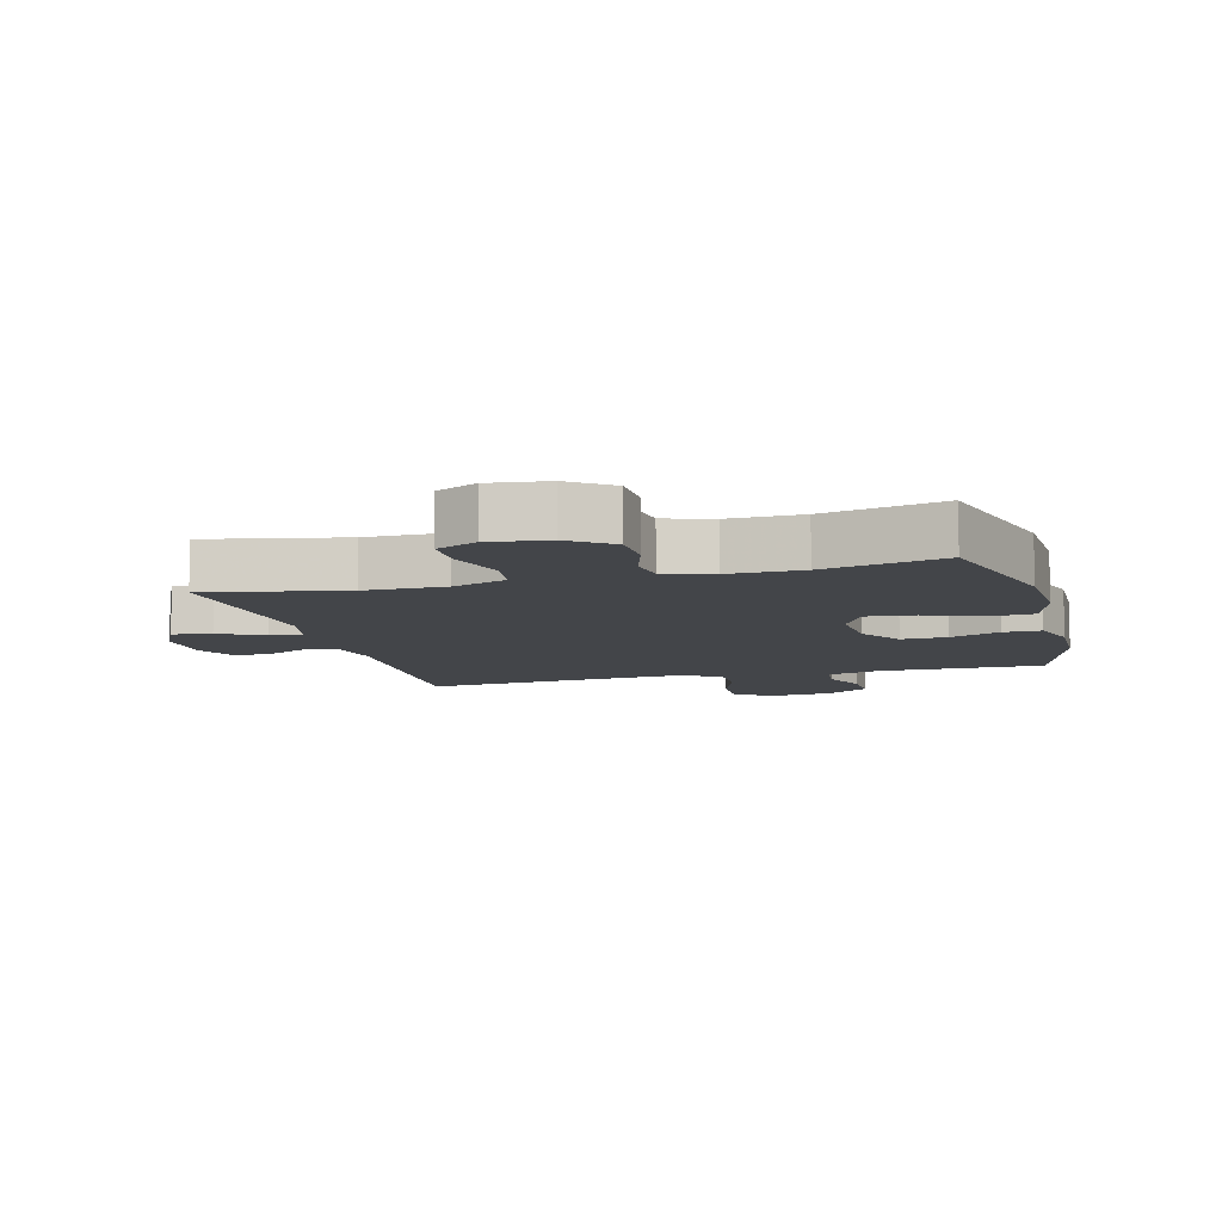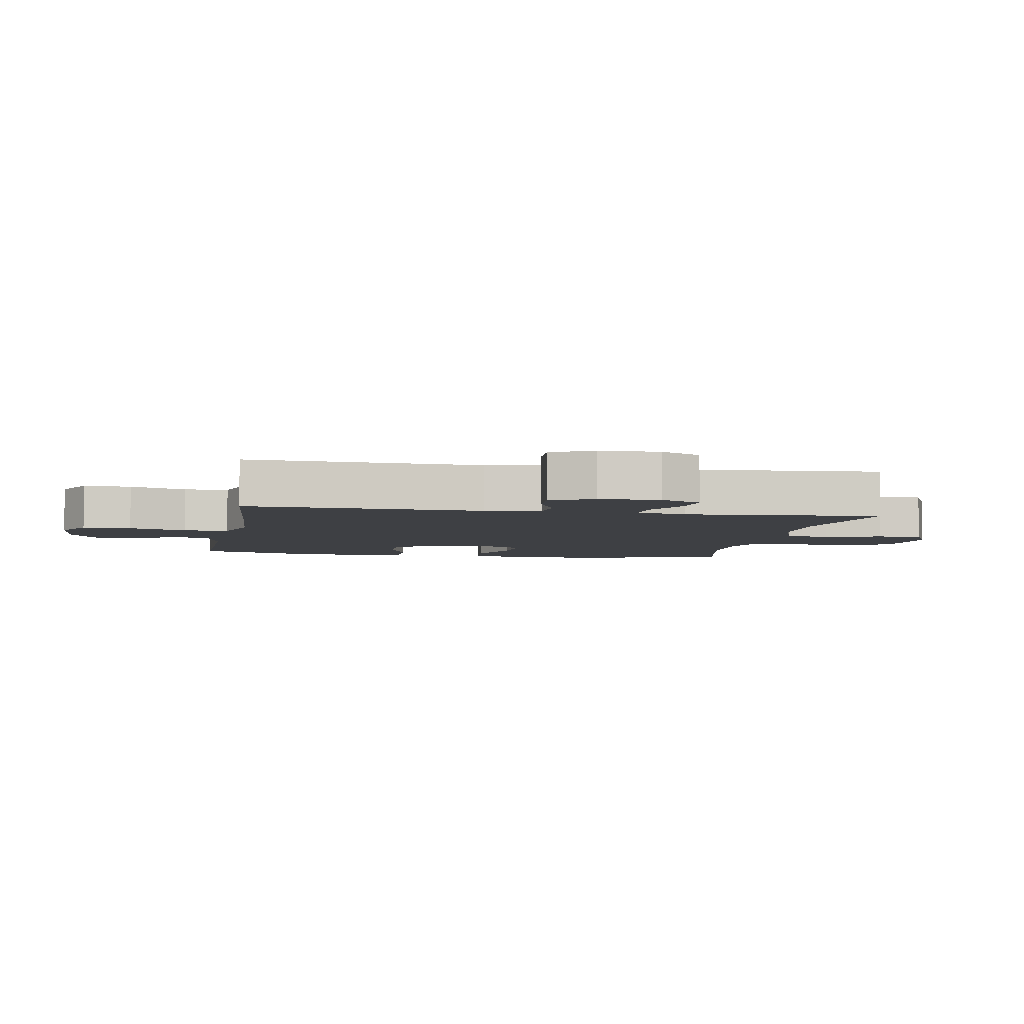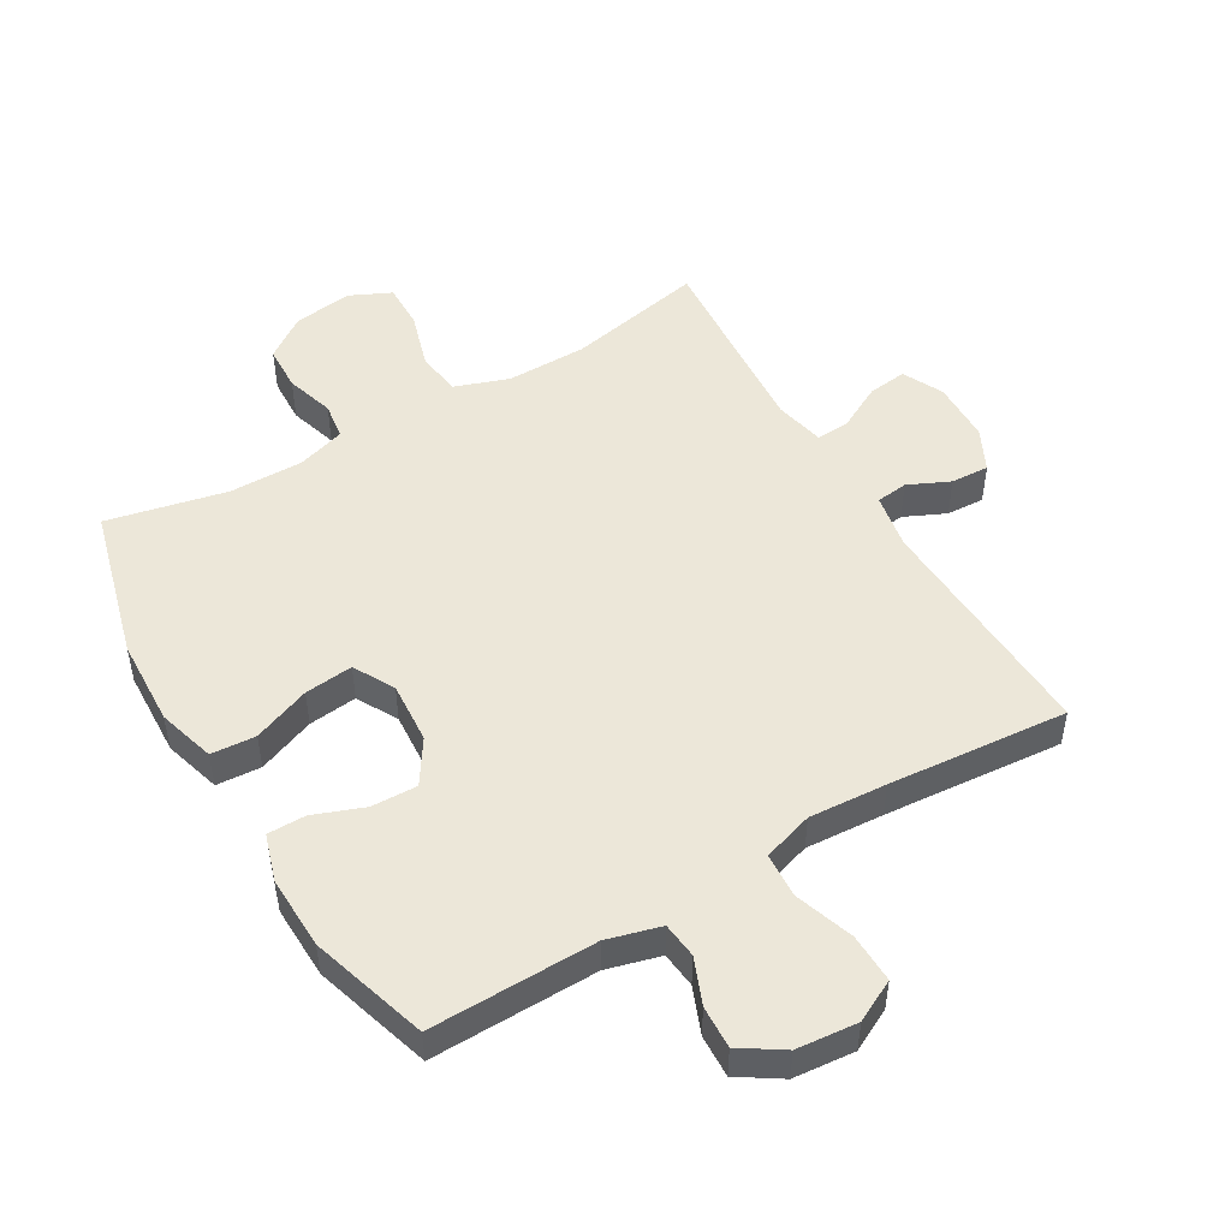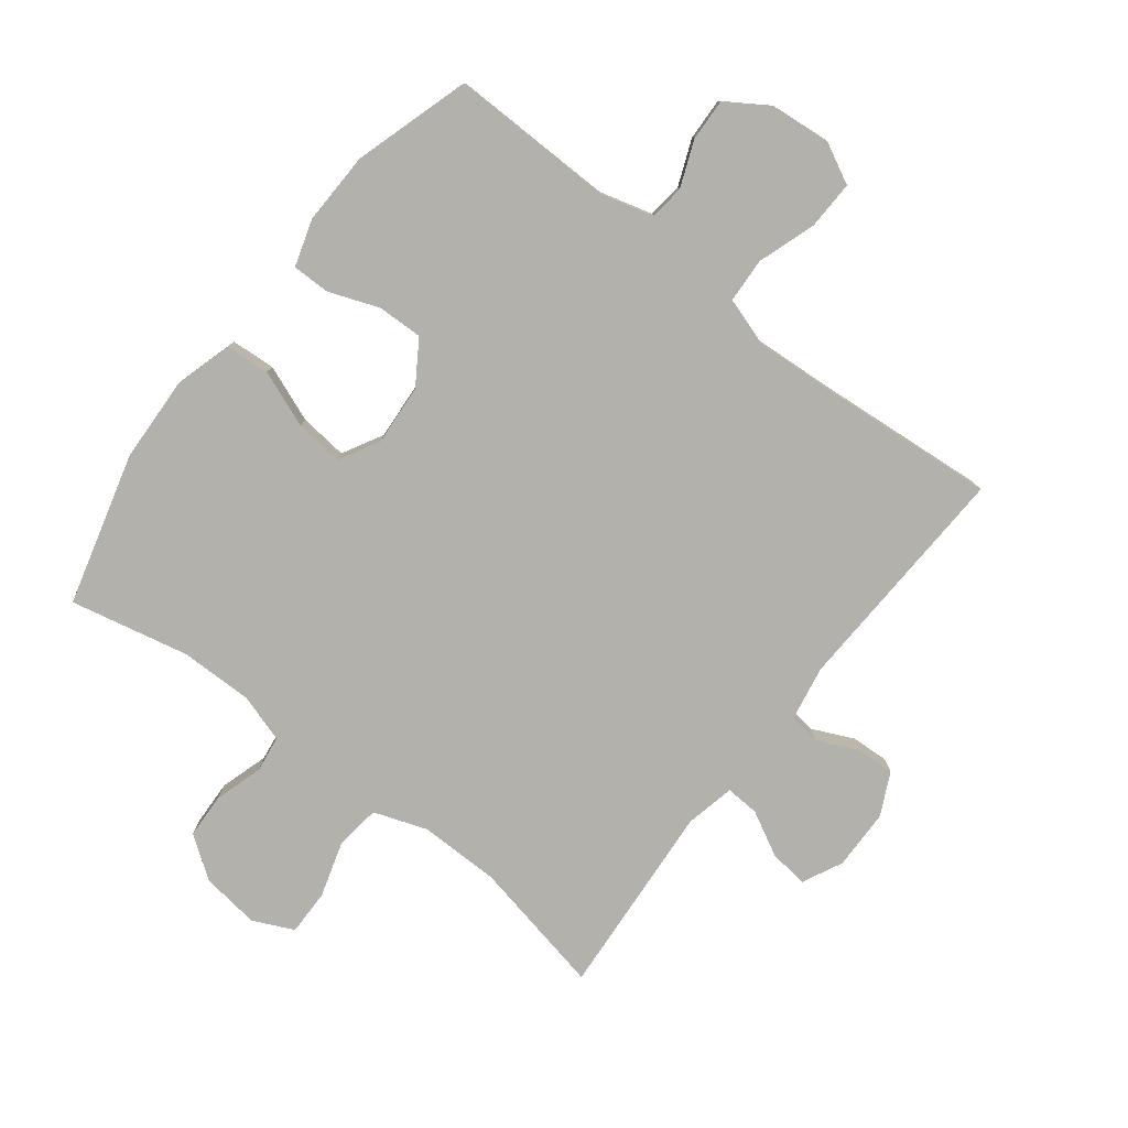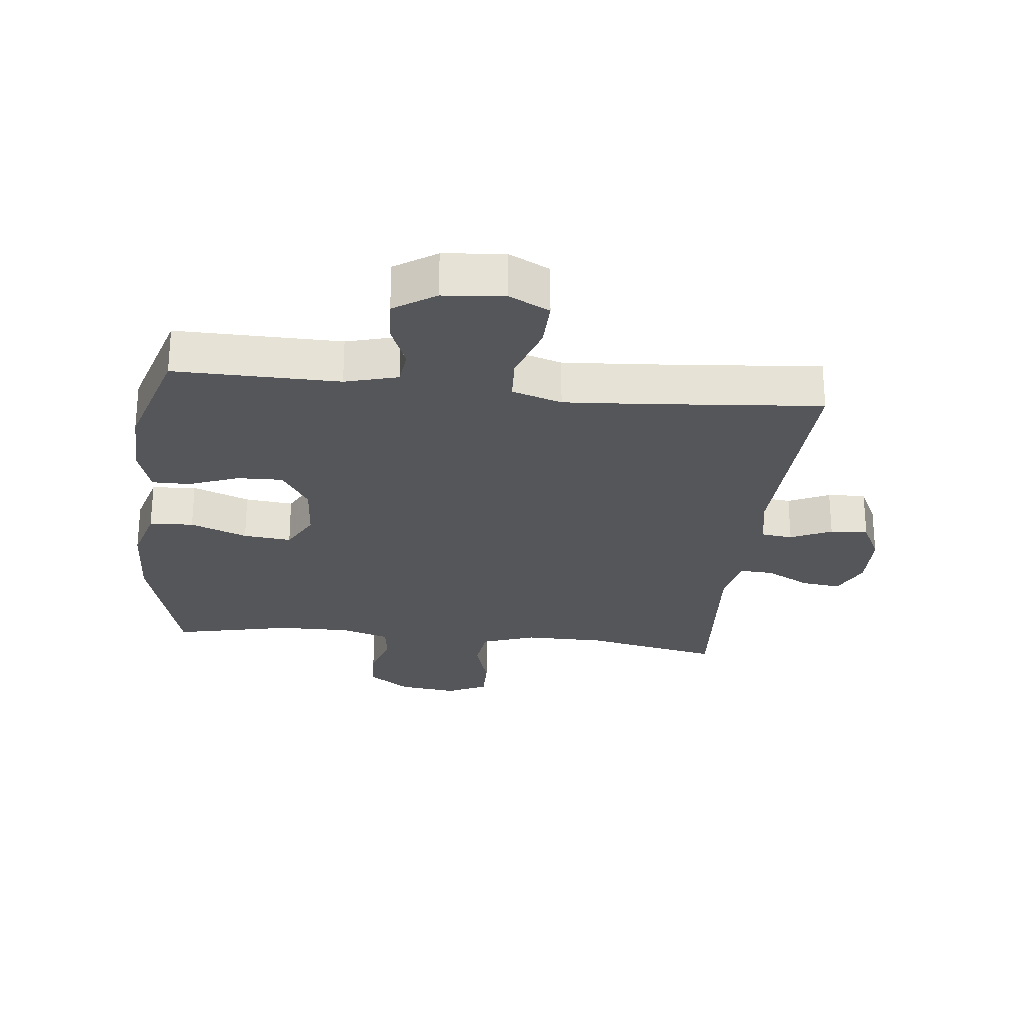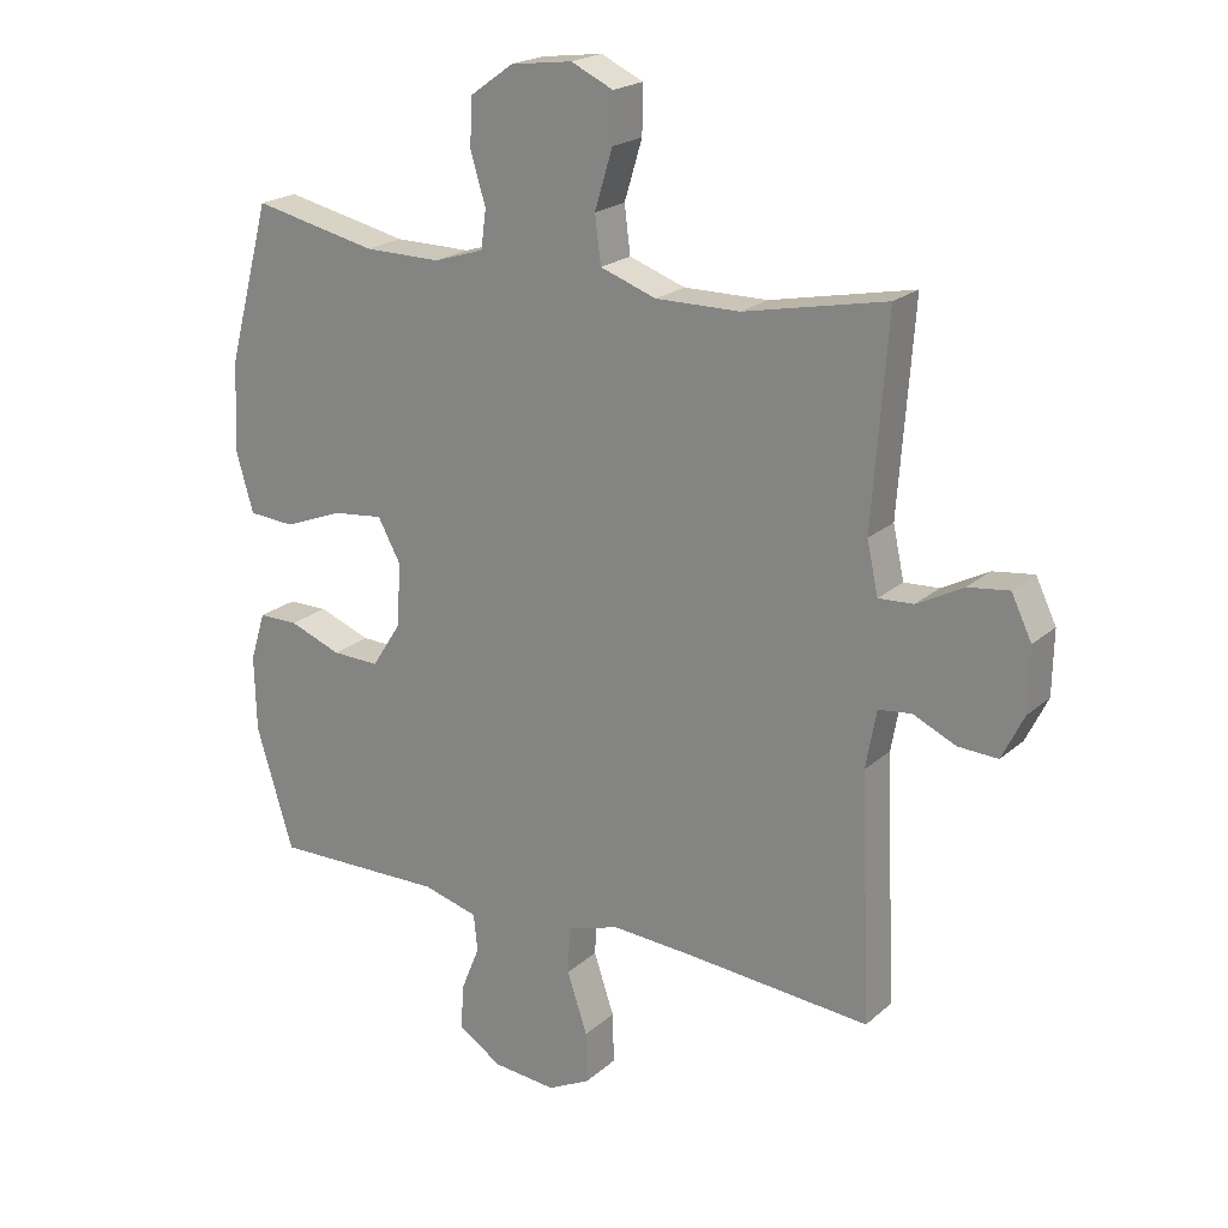
<metadata>
{"format":"obj","ext":"obj","renderer":"f3d","projection":"perspective","resolution":1024,"background":"white","views":[{"elev":-8.9,"azim":15.0,"up":"+Y"},{"elev":-4.9,"azim":-100.2,"up":"+Y"},{"elev":49.7,"azim":149.5,"up":"+Y"},{"elev":-78.9,"azim":142.2,"up":"+Y"},{"elev":-26.1,"azim":173.8,"up":"+Y"},{"elev":20.8,"azim":-146.5,"up":"+Z"}]}
</metadata>
<code>
v -0.5 0.07 -0.5
v -0.484 0.07 -0.128
v -0.5 0.07 -0.04
v -0.55 0.07 -0.034
v -0.615 0.07 -0.064
v -0.675 0.07 -0.067
v -0.708 0.07 0
v -0.71 0.07 0.096
v -0.679 0.07 0.16
v -0.617 0.07 0.152
v -0.547 0.07 0.115
v -0.494 0.07 0.112
v -0.477 0.07 0.19
v -0.5 0.07 0.5
v -0.284 0.07 0.456
v -0.157 0.07 0.455
v -0.072 0.07 0.485
v -0.063 0.07 0.556
v -0.09 0.07 0.645
v -0.091 0.07 0.717
v -0.027 0.07 0.747
v 0.066 0.07 0.735
v 0.132 0.07 0.688
v 0.135 0.07 0.616
v 0.112 0.07 0.54
v 0.12 0.07 0.482
v 0.196 0.07 0.458
v 0.312 0.07 0.459
v 0.5 0.07 0.5
v 0.565 0.07 0.259
v 0.571 0.07 0.122
v 0.545 0.07 0.032
v 0.475 0.07 0.027
v 0.385 0.07 0.062
v 0.309 0.07 0.07
v 0.274 0.07 0.006
v 0.281 0.07 -0.091
v 0.325 0.07 -0.159
v 0.397 0.07 -0.157
v 0.476 0.07 -0.127
v 0.536 0.07 -0.127
v 0.559 0.07 -0.201
v 0.556 0.07 -0.316
v 0.5 0.07 -0.5
v 0.239 0.07 -0.496
v 0.155 0.07 -0.519
v 0.149 0.07 -0.575
v 0.178 0.07 -0.647
v 0.181 0.07 -0.714
v 0.115 0.07 -0.757
v 0.019 0.07 -0.766
v -0.046 0.07 -0.733
v -0.044 0.07 -0.656
v -0.013 0.07 -0.564
v -0.017 0.07 -0.493
v -0.096 0.07 -0.468
v -0.218 0.07 -0.476
v -0.5 0 -0.5
v -0.484 0 -0.128
v -0.5 0 -0.04
v -0.55 0 -0.034
v -0.615 0 -0.064
v -0.675 0 -0.067
v -0.708 0 0
v -0.71 0 0.096
v -0.679 0 0.16
v -0.617 0 0.152
v -0.547 0 0.115
v -0.494 0 0.112
v -0.477 0 0.19
v -0.5 0 0.5
v -0.284 0 0.456
v -0.157 0 0.455
v -0.072 0 0.485
v -0.063 0 0.556
v -0.09 0 0.645
v -0.091 0 0.717
v -0.027 0 0.747
v 0.066 0 0.735
v 0.132 0 0.688
v 0.135 0 0.616
v 0.112 0 0.54
v 0.12 0 0.482
v 0.196 0 0.458
v 0.312 0 0.459
v 0.5 0 0.5
v 0.565 0 0.259
v 0.571 0 0.122
v 0.545 0 0.032
v 0.475 0 0.027
v 0.385 0 0.062
v 0.309 0 0.07
v 0.274 0 0.006
v 0.281 0 -0.091
v 0.325 0 -0.159
v 0.397 0 -0.157
v 0.476 0 -0.127
v 0.536 0 -0.127
v 0.559 0 -0.201
v 0.556 0 -0.316
v 0.5 0 -0.5
v 0.239 0 -0.496
v 0.155 0 -0.519
v 0.149 0 -0.575
v 0.178 0 -0.647
v 0.181 0 -0.714
v 0.115 0 -0.757
v 0.019 0 -0.766
v -0.046 0 -0.733
v -0.044 0 -0.656
v -0.013 0 -0.564
v -0.017 0 -0.493
v -0.096 0 -0.468
v -0.218 0 -0.476
f 51 52 53 54
f 51 54 55
f 50 51 55
f 47 48 49 50
f 46 47 50 55
f 45 46 55 56
f 43 44 45 56
f 39 40 41 42
f 38 39 42 43
f 31 32 33 34
f 31 34 35
f 28 29 30 31
f 27 28 31 35
f 26 27 35 36
f 22 23 24 25
f 22 25 26
f 21 22 26
f 18 19 20 21
f 17 18 21 26
f 16 17 26 36
f 13 14 15
f 12 13 15 16
f 8 9 10 11
f 8 11 12
f 7 8 12
f 4 5 6 7
f 3 4 7 12
f 2 3 12 16
f 57 1 2 16
f 38 43 56 57
f 37 38 57 16
f 16 36 37
f 111 110 109 108
f 112 111 108
f 112 108 107
f 107 106 105 104
f 112 107 104 103
f 113 112 103 102
f 113 102 101 100
f 99 98 97 96
f 100 99 96 95
f 91 90 89 88
f 92 91 88
f 88 87 86 85
f 92 88 85 84
f 93 92 84 83
f 82 81 80 79
f 83 82 79
f 83 79 78
f 78 77 76 75
f 83 78 75 74
f 93 83 74 73
f 72 71 70
f 73 72 70 69
f 68 67 66 65
f 69 68 65
f 69 65 64
f 64 63 62 61
f 69 64 61 60
f 73 69 60 59
f 73 59 58 114
f 114 113 100 95
f 73 114 95 94
f 94 93 73
f 1 58 59 2
f 2 59 60 3
f 3 60 61 4
f 4 61 62 5
f 5 62 63 6
f 6 63 64 7
f 7 64 65 8
f 8 65 66 9
f 9 66 67 10
f 10 67 68 11
f 11 68 69 12
f 12 69 70 13
f 13 70 71 14
f 14 71 72 15
f 15 72 73 16
f 16 73 74 17
f 17 74 75 18
f 18 75 76 19
f 19 76 77 20
f 20 77 78 21
f 21 78 79 22
f 22 79 80 23
f 23 80 81 24
f 24 81 82 25
f 25 82 83 26
f 26 83 84 27
f 27 84 85 28
f 28 85 86 29
f 29 86 87 30
f 30 87 88 31
f 31 88 89 32
f 32 89 90 33
f 33 90 91 34
f 34 91 92 35
f 35 92 93 36
f 36 93 94 37
f 37 94 95 38
f 38 95 96 39
f 39 96 97 40
f 40 97 98 41
f 41 98 99 42
f 42 99 100 43
f 43 100 101 44
f 44 101 102 45
f 45 102 103 46
f 46 103 104 47
f 47 104 105 48
f 48 105 106 49
f 49 106 107 50
f 50 107 108 51
f 51 108 109 52
f 52 109 110 53
f 53 110 111 54
f 54 111 112 55
f 55 112 113 56
f 56 113 114 57
f 57 114 58 1

</code>
